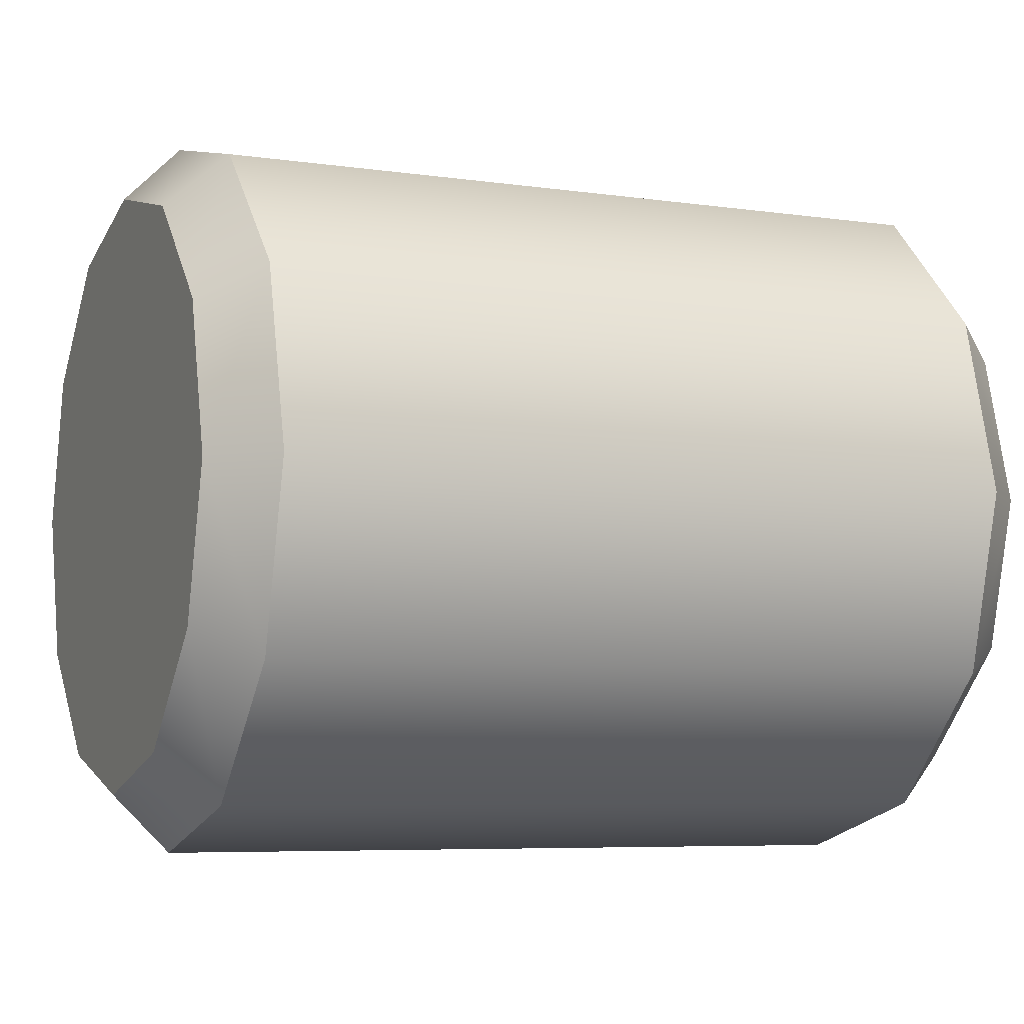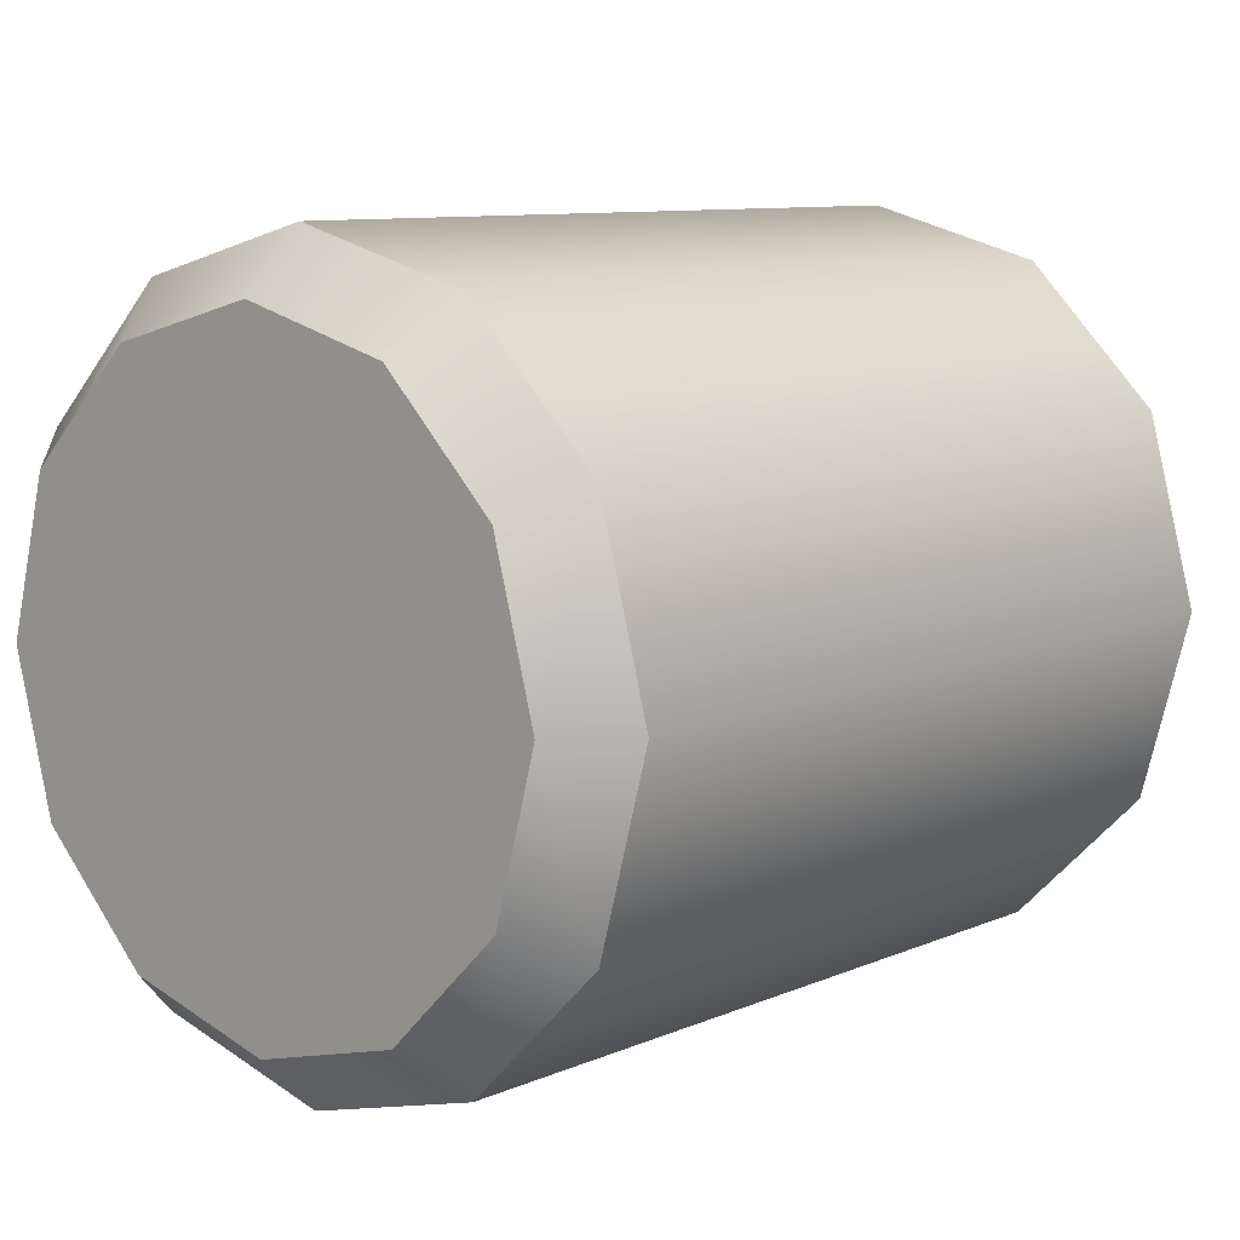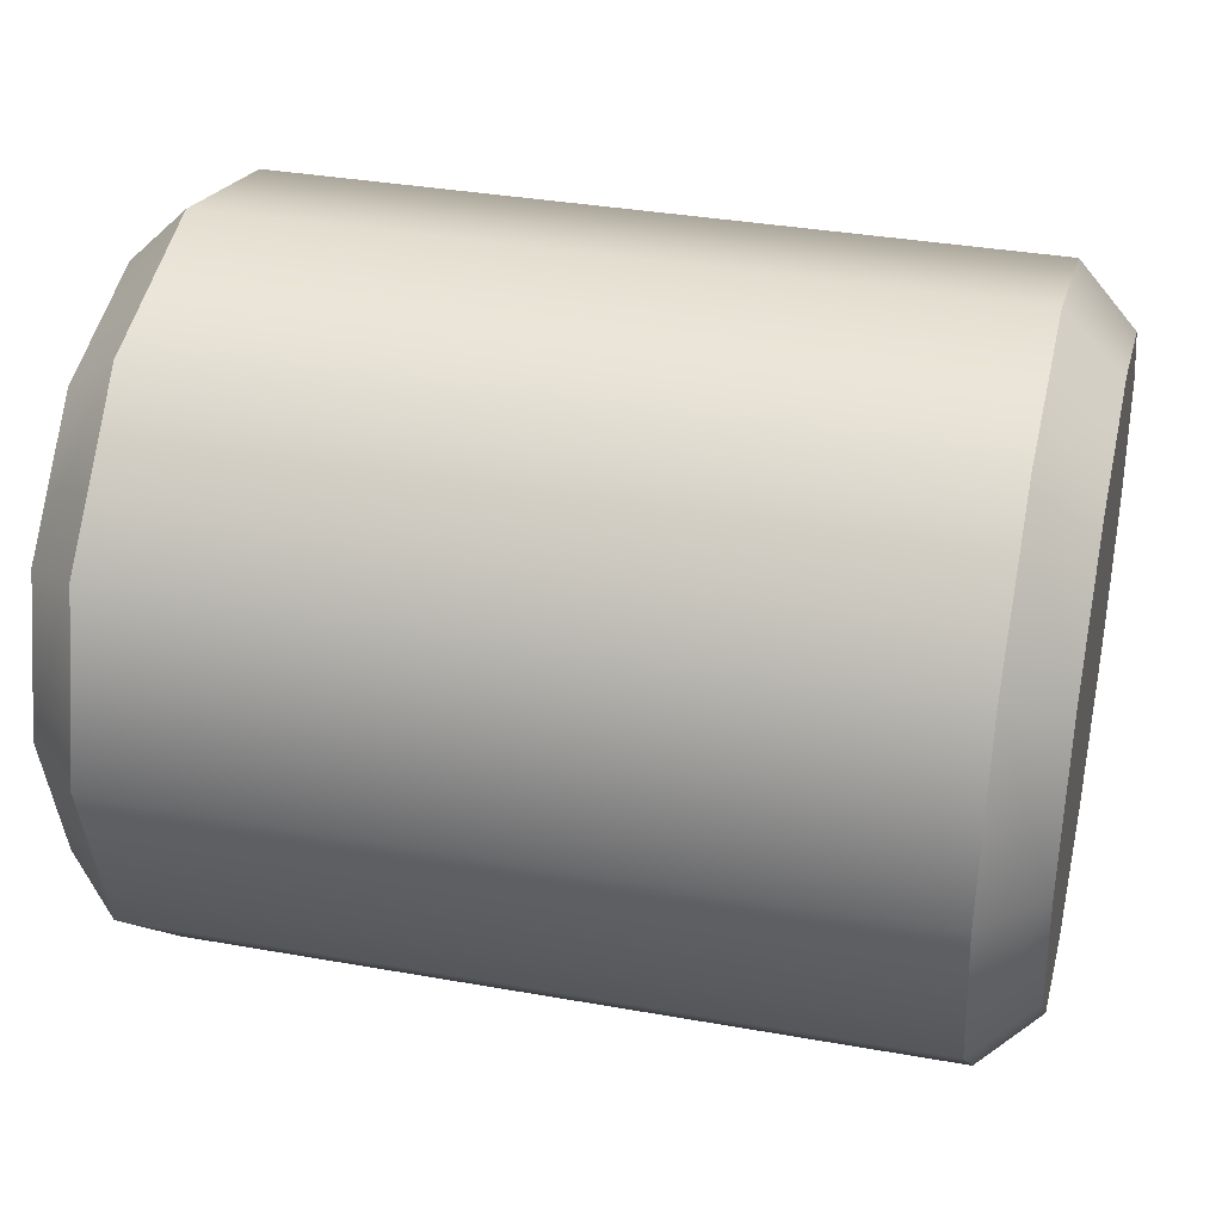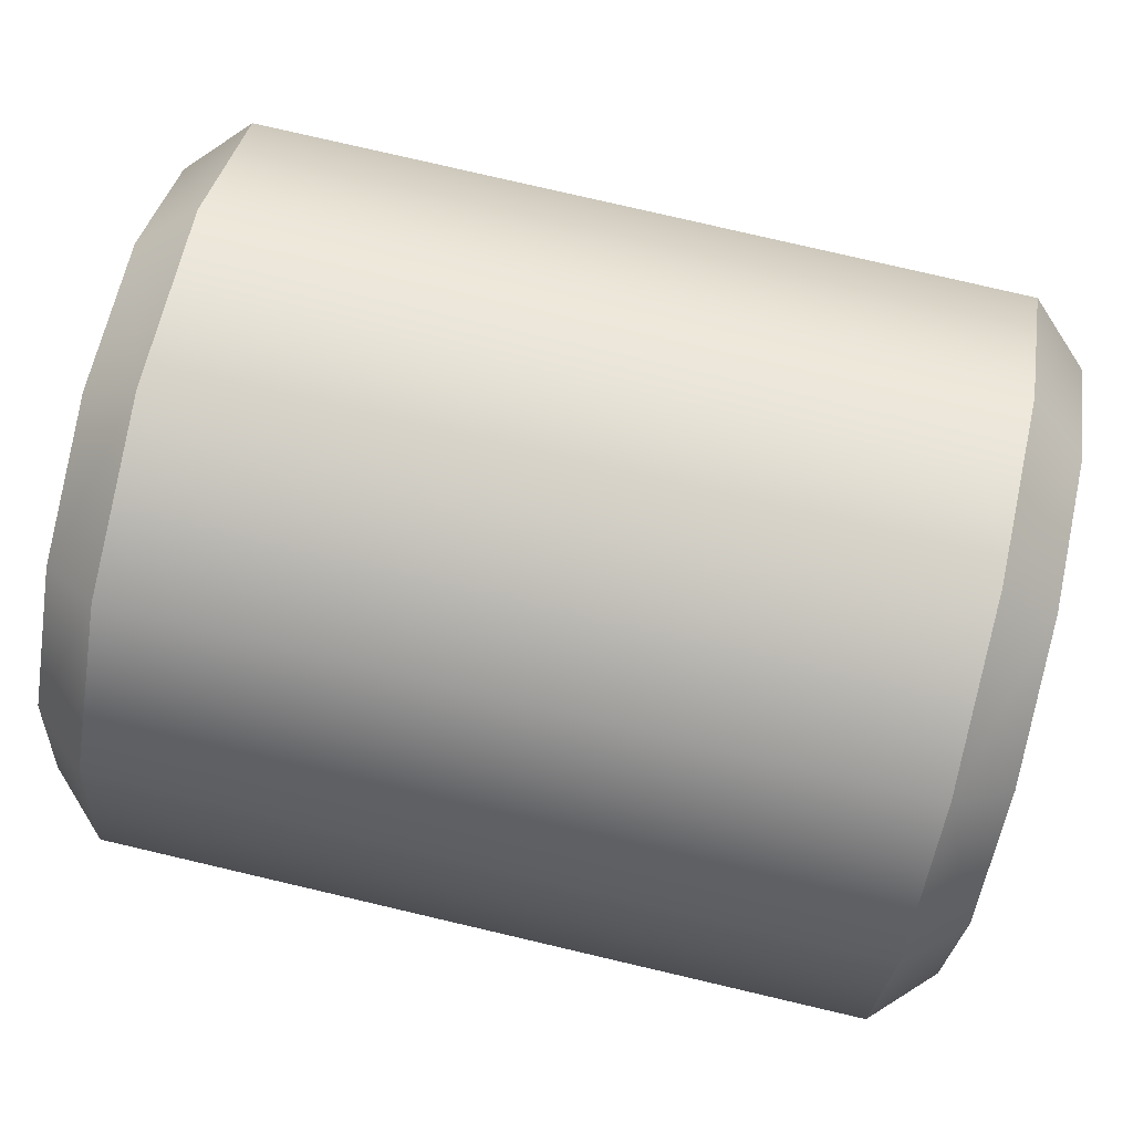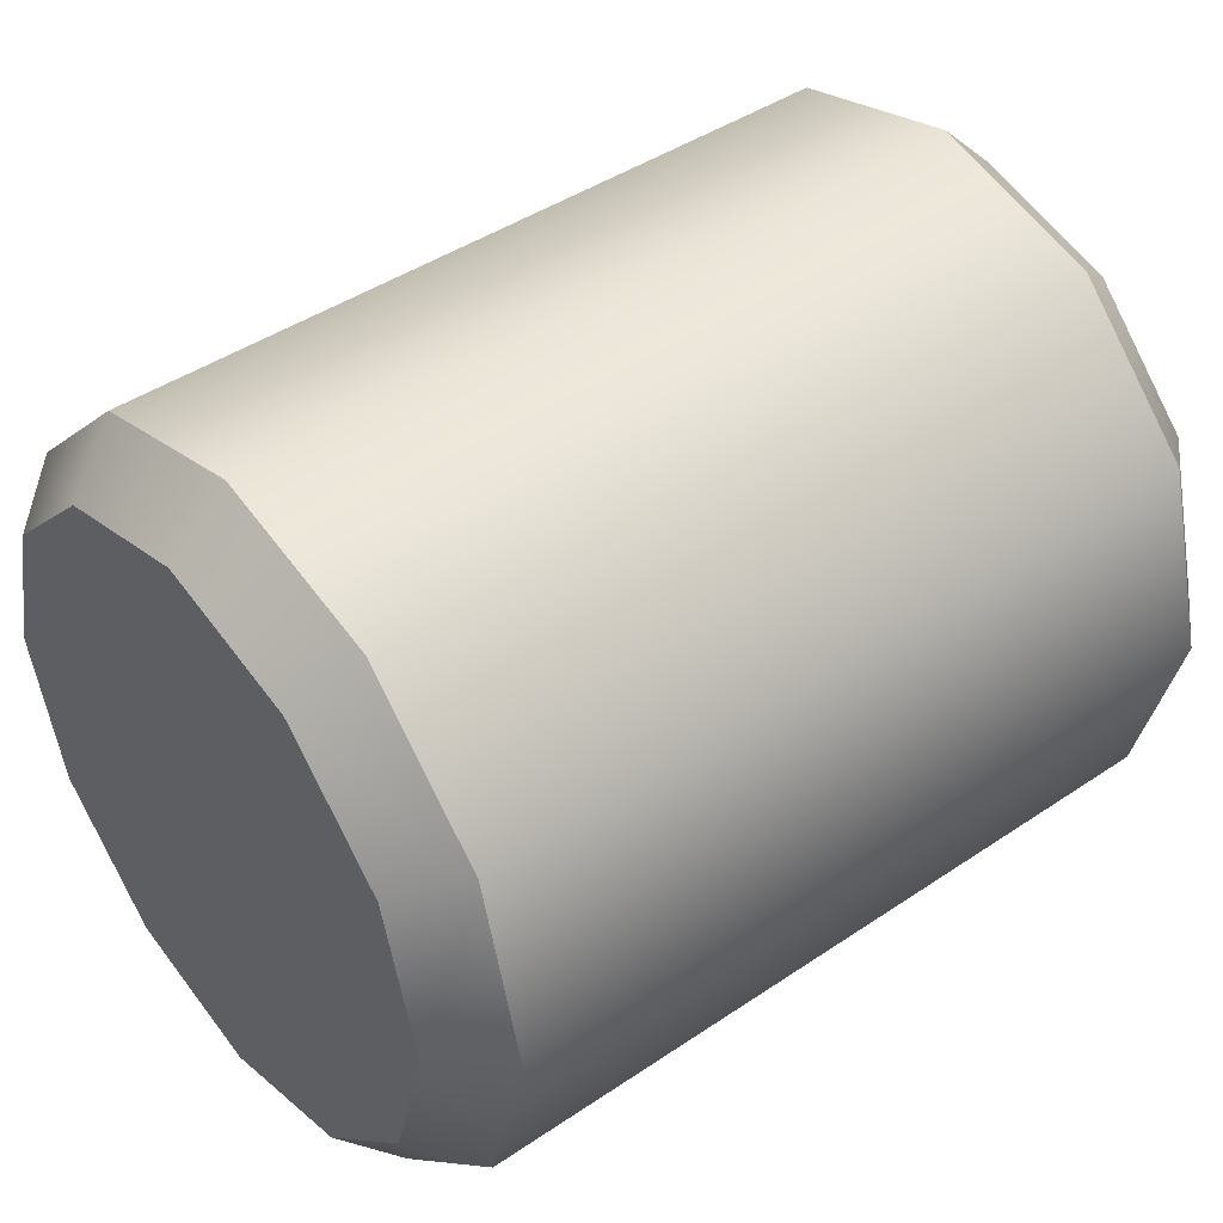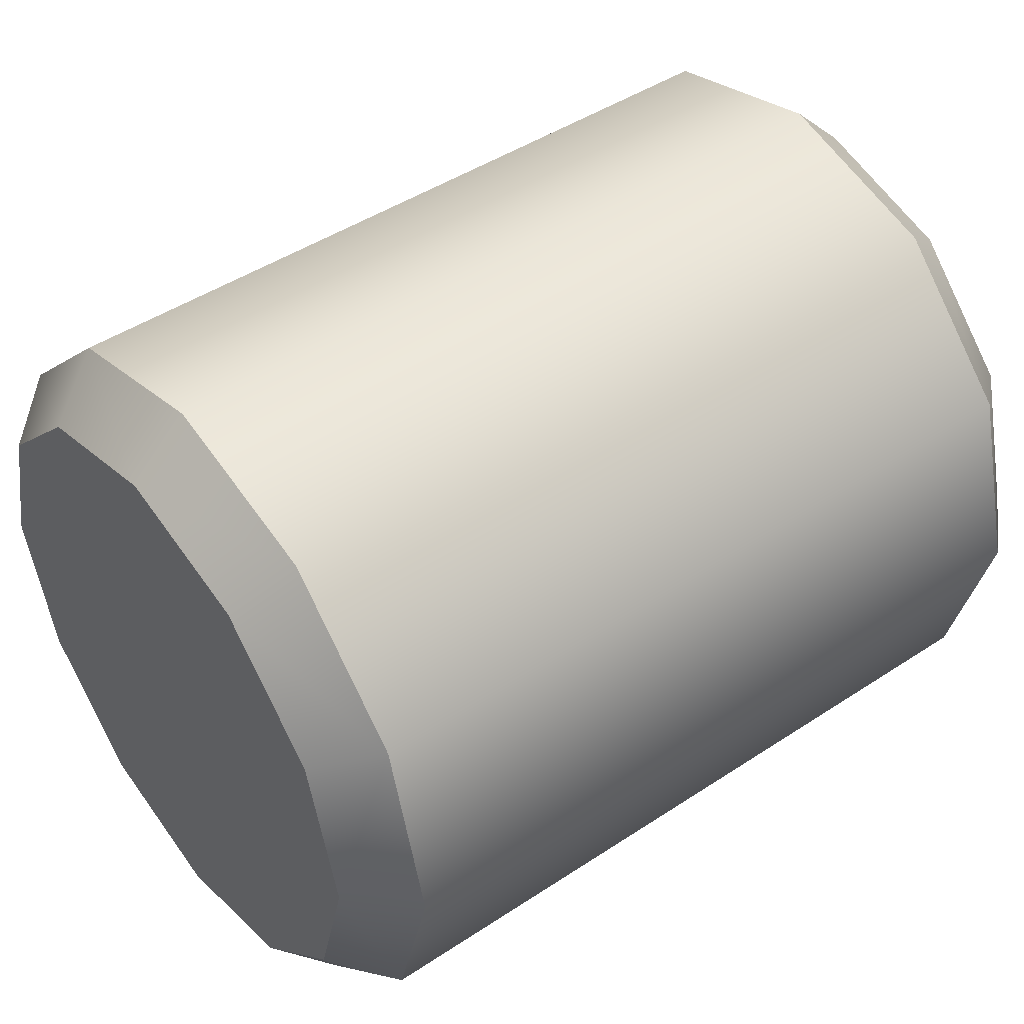
<metadata>
{"format":"obj","ext":"obj","renderer":"f3d","projection":"perspective","resolution":1024,"background":"white","views":[{"elev":-6.4,"azim":156.6,"up":"+Z"},{"elev":9.4,"azim":131.6,"up":"+Z"},{"elev":34.9,"azim":-166.6,"up":"+Z"},{"elev":79.4,"azim":-166.9,"up":"+Z"},{"elev":43.6,"azim":141.4,"up":"+Y"},{"elev":45.8,"azim":142.8,"up":"+Y"}]}
</metadata>
<code>
o mesh11/mesh11-geometry#mesh11-geometry
v 0.02291 -0.4754 -0.1353
v 0.02291 -0.4754 -0.1184
v 0.02291 -0.4776 -0.1268
v 0.02291 -0.4692 -0.1414
v 0.01971 -0.4781 -0.1168
v 0.01971 -0.4781 -0.1369
v 0.01971 -0.4708 -0.1442
v 0.02291 -0.4692 -0.1123
v 0.01971 -0.4808 -0.1268
v 0.01971 -0.4708 -0.1095
v 0.02291 -0.4608 -0.1437
v -0.02194 -0.4781 -0.1168
v -0.02194 -0.4781 -0.1369
v -0.02194 -0.4708 -0.1442
v 0.01971 -0.4608 -0.1469
v 0.02291 -0.4608 -0.11
v 0.01971 -0.4608 -0.1068
v -0.02194 -0.4808 -0.1268
v -0.02194 -0.4708 -0.1095
v 0.01971 -0.4508 -0.1442
v 0.02291 -0.4524 -0.1414
v -0.02194 -0.4608 -0.1068
v -0.02515 -0.4776 -0.1268
v -0.02515 -0.4754 -0.1184
v -0.02515 -0.4754 -0.1353
v -0.02194 -0.4608 -0.1469
v 0.02291 -0.4524 -0.1123
v 0.01971 -0.4508 -0.1095
v -0.02515 -0.4692 -0.1123
v -0.02515 -0.4692 -0.1414
v 0.02291 -0.4462 -0.1353
v -0.02194 -0.4508 -0.1442
v -0.02194 -0.4508 -0.1095
v -0.02515 -0.4608 -0.11
v -0.02515 -0.4608 -0.1437
v 0.01971 -0.4435 -0.1369
v -0.02515 -0.4524 -0.1414
v -0.02194 -0.4435 -0.1369
v 0.02291 -0.4462 -0.1184
v 0.01971 -0.4435 -0.1168
v 0.02291 -0.444 -0.1268
v -0.02515 -0.4462 -0.1353
v -0.02194 -0.4435 -0.1168
v -0.02515 -0.4524 -0.1123
v -0.02194 -0.4408 -0.1268
v 0.01971 -0.4408 -0.1268
v -0.02515 -0.4462 -0.1184
v -0.02515 -0.444 -0.1268
f 1 2 3
f 2 1 4
f 5 3 2
f 3 6 1
f 1 7 4
f 2 4 8
f 3 5 9
f 2 10 5
f 6 3 9
f 7 1 6
f 7 11 4
f 8 4 11
f 10 2 8
f 12 9 5
f 10 12 5
f 9 13 6
f 6 14 7
f 11 7 15
f 8 11 16
f 8 17 10
f 9 12 18
f 12 10 19
f 13 9 18
f 14 6 13
f 14 15 7
f 20 11 15
f 16 11 21
f 17 8 16
f 22 10 17
f 12 23 18
f 10 22 19
f 19 24 12
f 23 13 18
f 25 14 13
f 15 14 26
f 11 20 21
f 26 20 15
f 16 21 27
f 27 17 16
f 28 22 17
f 23 12 24
f 22 29 19
f 24 19 29
f 13 23 25
f 14 25 30
f 30 26 14
f 20 31 21
f 20 26 32
f 27 21 31
f 17 27 28
f 22 28 33
f 24 25 23
f 29 22 34
f 25 24 29
f 25 29 30
f 26 30 35
f 31 20 36
f 26 37 32
f 38 20 32
f 27 31 39
f 39 28 27
f 40 33 28
f 33 34 22
f 30 29 34
f 30 34 35
f 37 26 35
f 20 38 36
f 36 41 31
f 42 32 37
f 32 42 38
f 39 31 41
f 28 39 40
f 33 40 43
f 34 33 44
f 35 34 44
f 35 44 37
f 45 36 38
f 41 36 46
f 37 47 42
f 48 38 42
f 41 40 39
f 46 43 40
f 47 33 43
f 33 47 44
f 37 44 47
f 36 45 46
f 38 48 45
f 40 41 46
f 42 47 48
f 43 46 45
f 43 48 47
f 48 43 45
f 3 2 1
f 4 1 2
f 2 3 5
f 1 6 3
f 4 7 1
f 8 4 2
f 9 5 3
f 5 10 2
f 9 3 6
f 6 1 7
f 4 11 7
f 11 4 8
f 8 2 10
f 5 9 12
f 5 12 10
f 6 13 9
f 7 14 6
f 15 7 11
f 16 11 8
f 10 17 8
f 18 12 9
f 19 10 12
f 18 9 13
f 13 6 14
f 7 15 14
f 15 11 20
f 21 11 16
f 16 8 17
f 17 10 22
f 18 23 12
f 19 22 10
f 12 24 19
f 18 13 23
f 13 14 25
f 26 14 15
f 21 20 11
f 15 20 26
f 27 21 16
f 16 17 27
f 17 22 28
f 24 12 23
f 19 29 22
f 29 19 24
f 25 23 13
f 30 25 14
f 14 26 30
f 21 31 20
f 32 26 20
f 31 21 27
f 28 27 17
f 33 28 22
f 23 25 24
f 34 22 29
f 29 24 25
f 30 29 25
f 35 30 26
f 36 20 31
f 32 37 26
f 32 20 38
f 39 31 27
f 27 28 39
f 28 33 40
f 22 34 33
f 34 29 30
f 35 34 30
f 35 26 37
f 36 38 20
f 31 41 36
f 37 32 42
f 38 42 32
f 41 31 39
f 40 39 28
f 43 40 33
f 44 33 34
f 44 34 35
f 37 44 35
f 38 36 45
f 46 36 41
f 42 47 37
f 42 38 48
f 39 40 41
f 40 43 46
f 43 33 47
f 44 47 33
f 47 44 37
f 46 45 36
f 45 48 38
f 46 41 40
f 48 47 42
f 45 46 43
f 47 48 43
f 45 43 48

</code>
